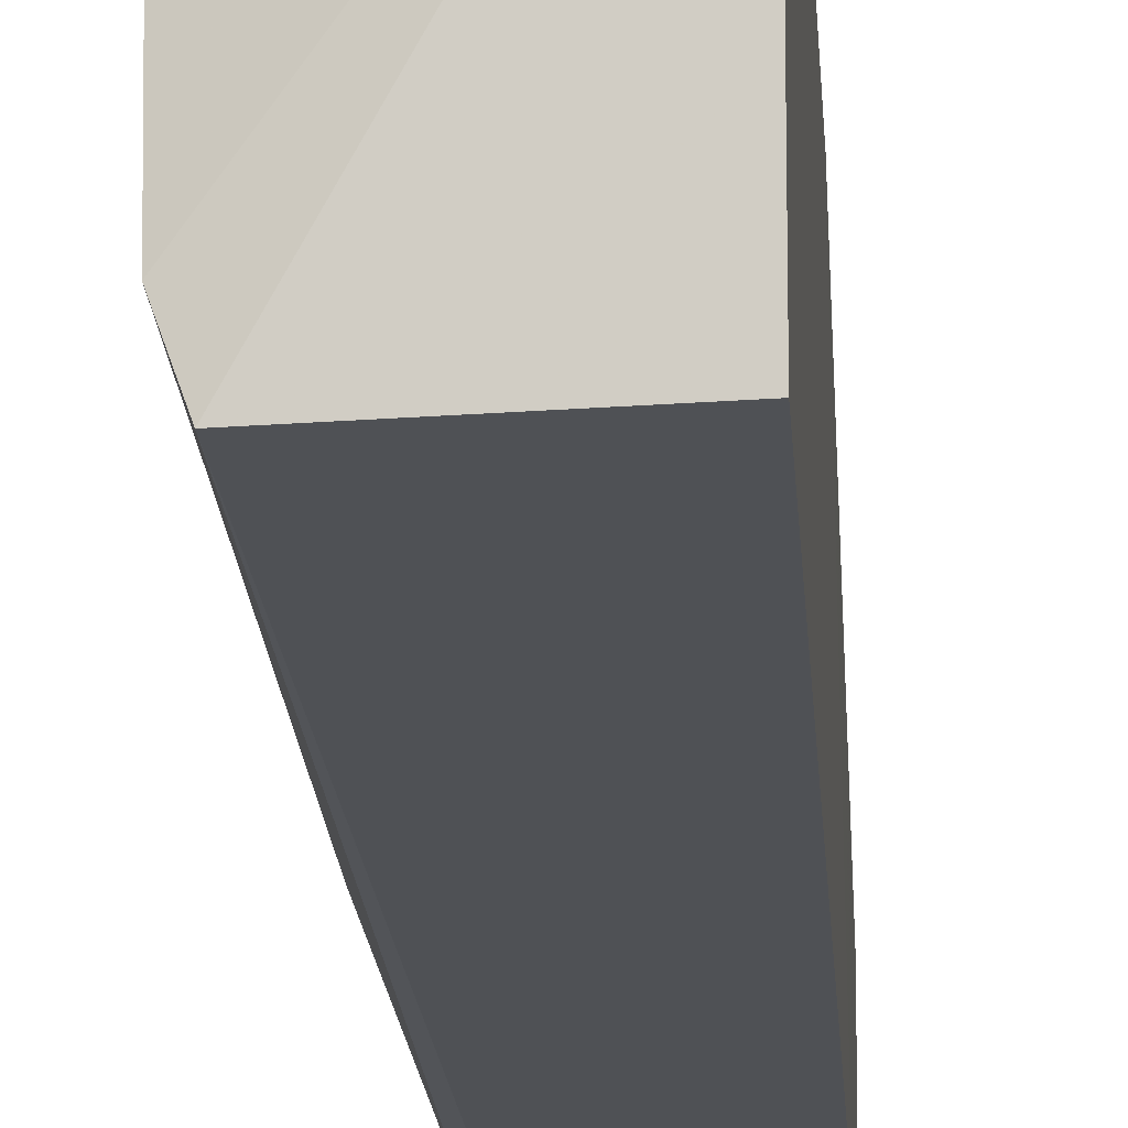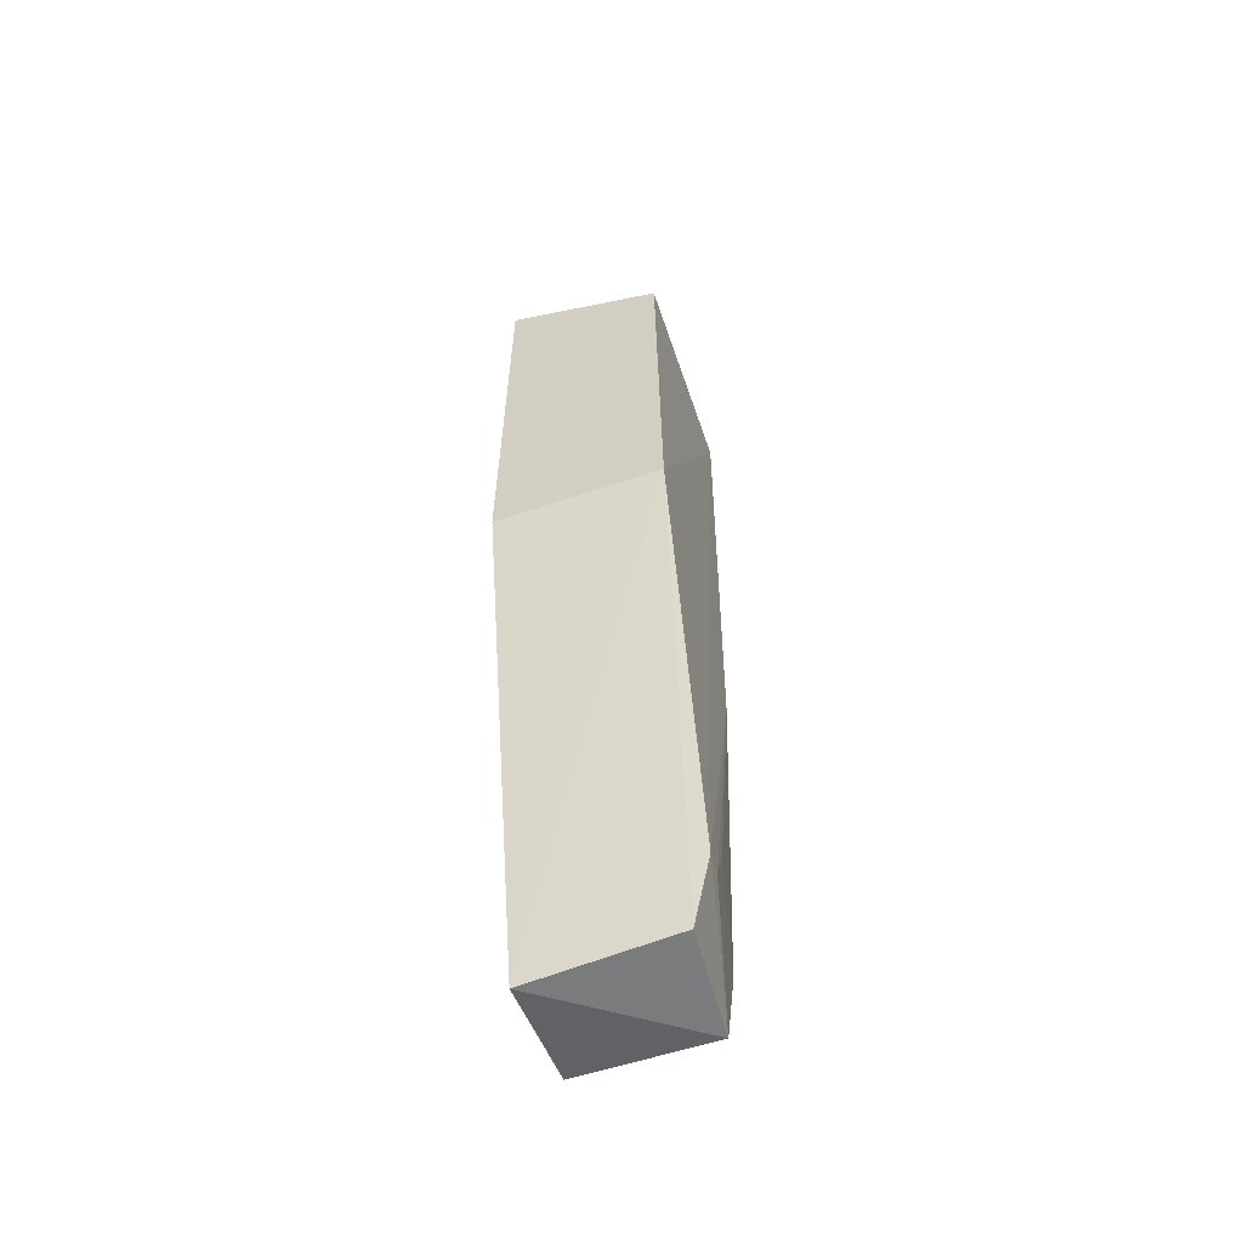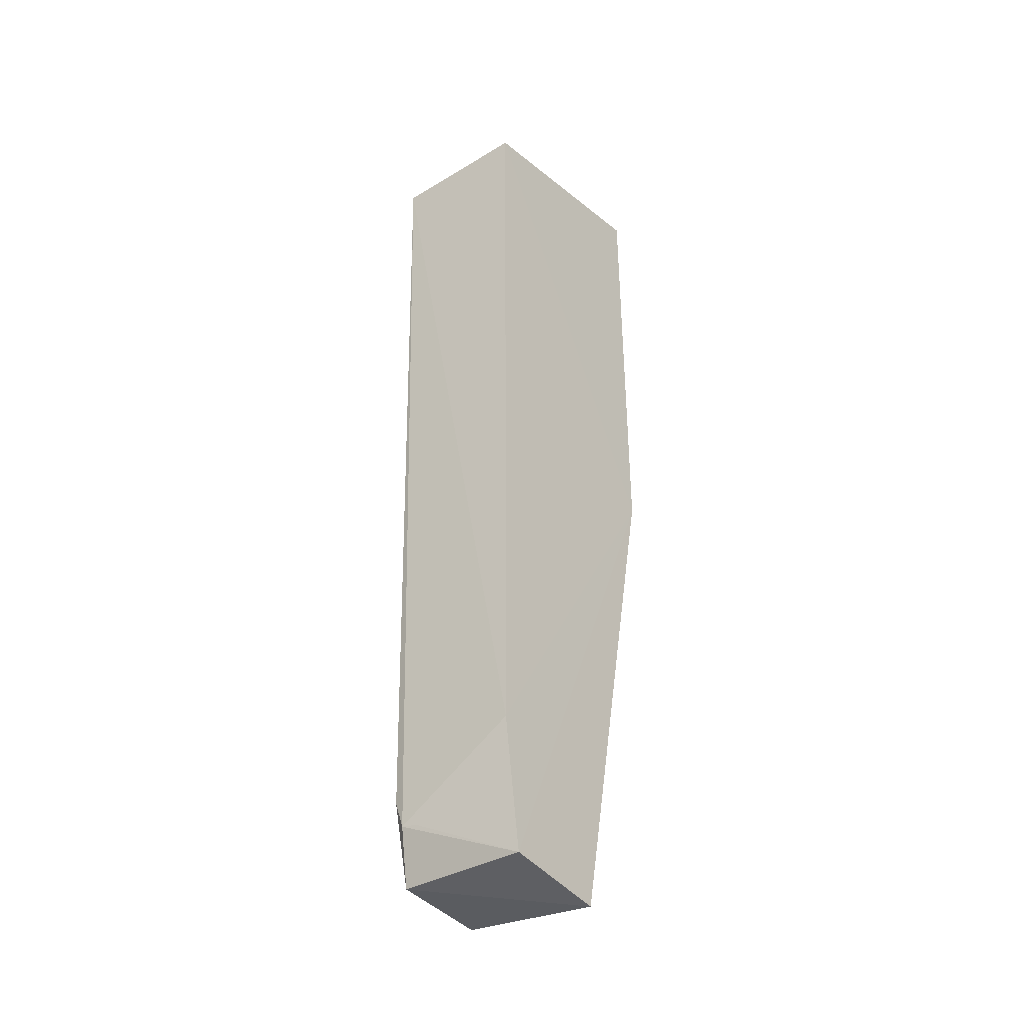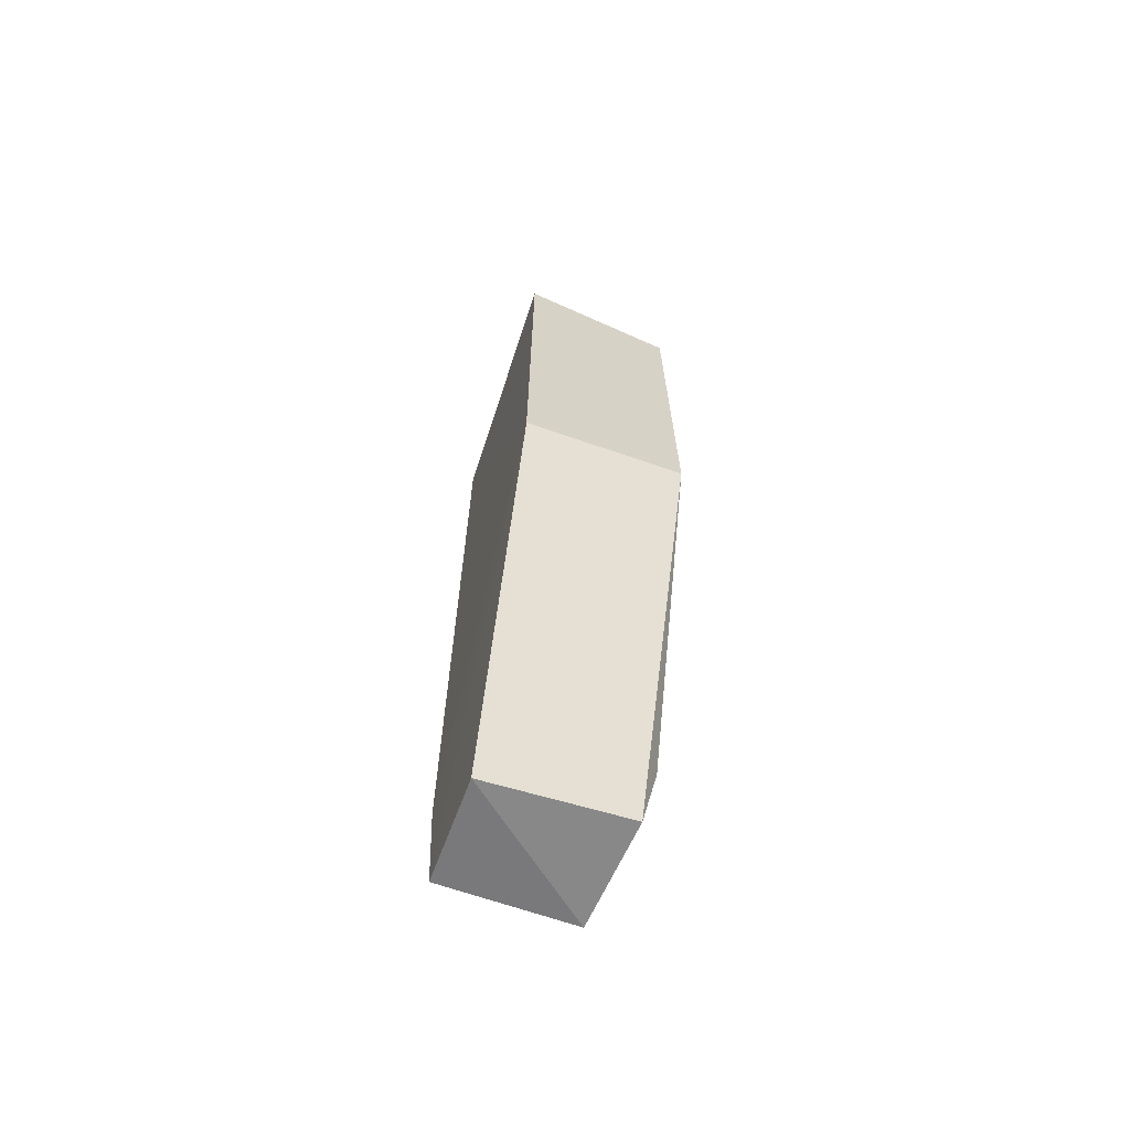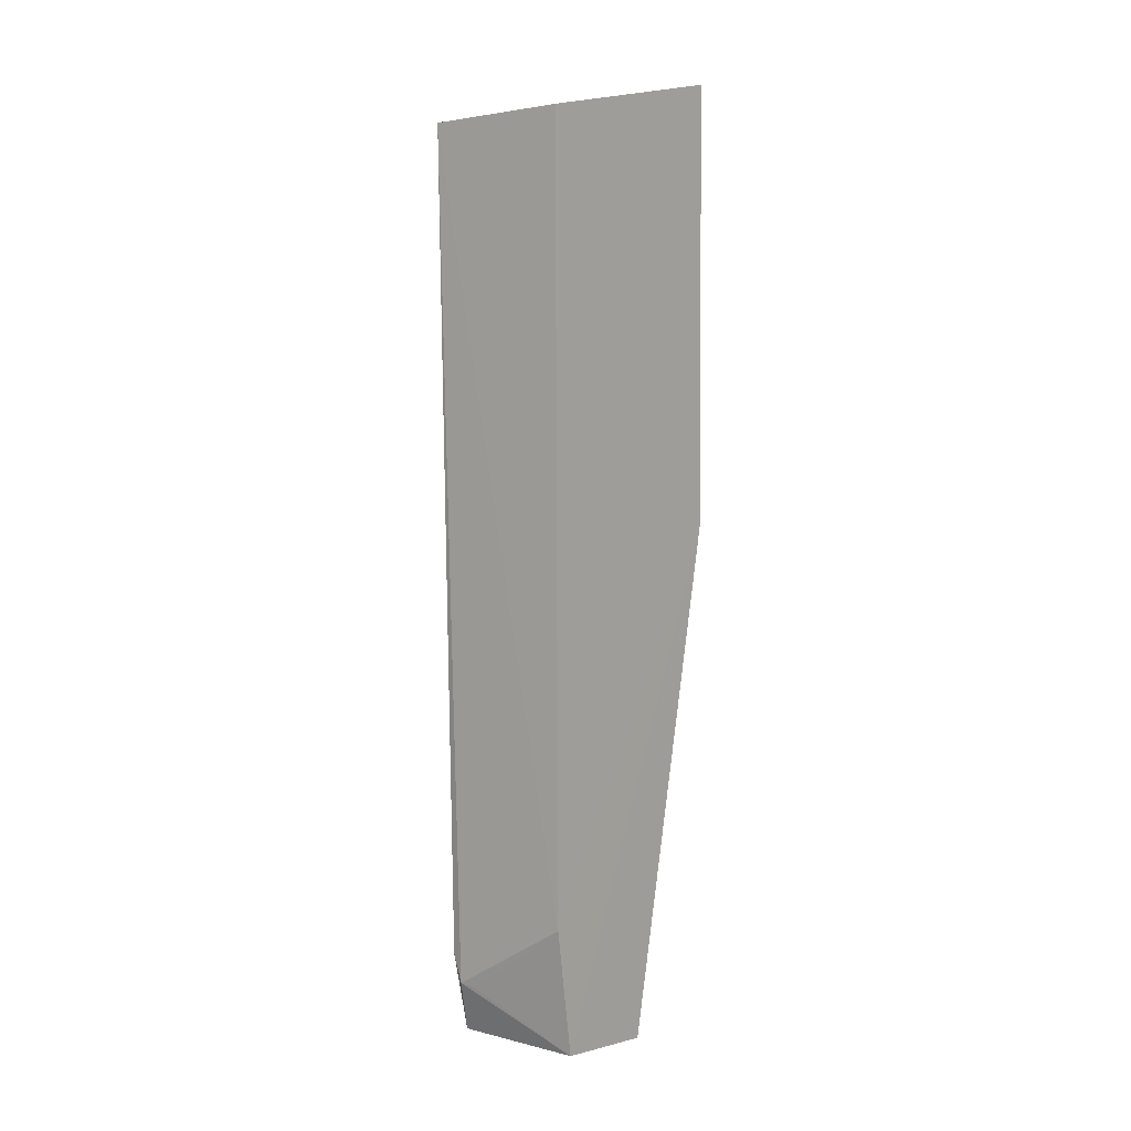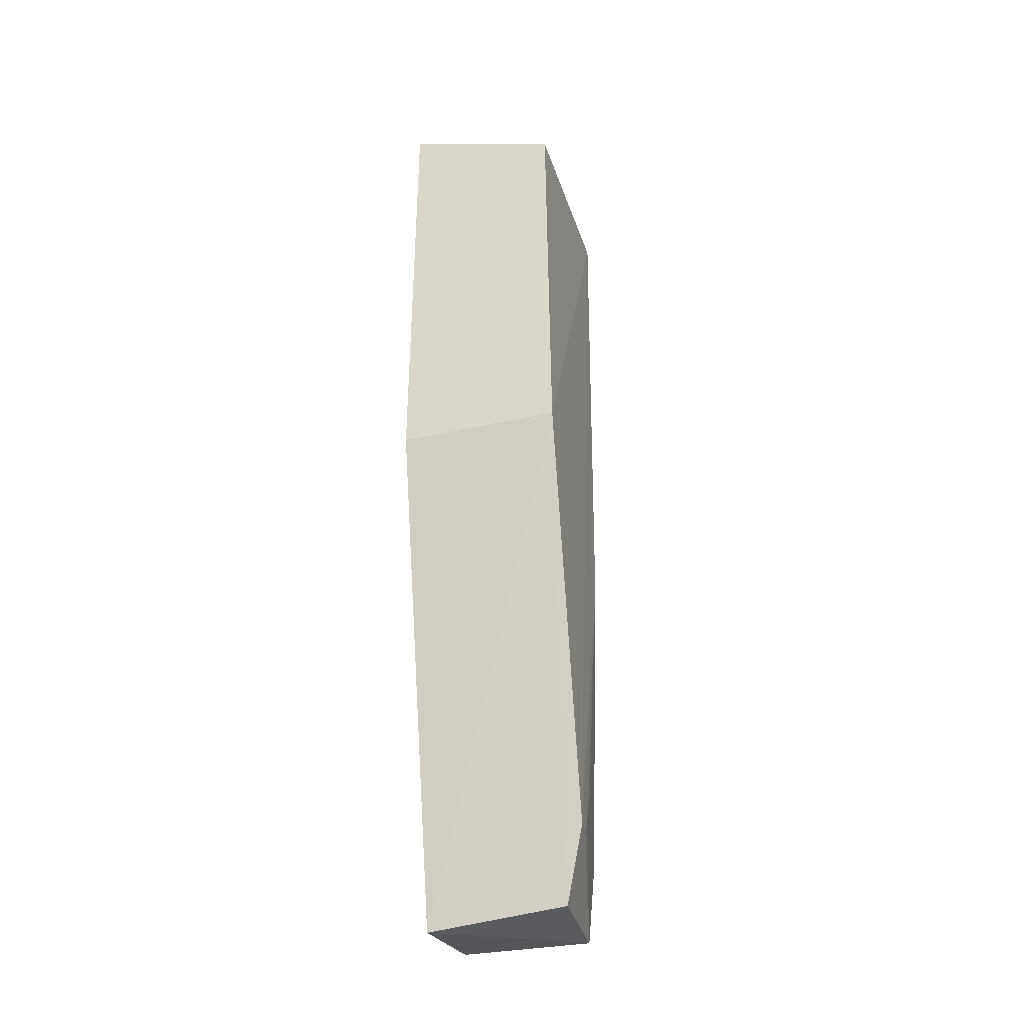
<metadata>
{"format":"obj","ext":"obj","renderer":"f3d","projection":"perspective","resolution":1024,"background":"white","views":[{"elev":-19.8,"azim":-176.6,"up":"+Z"},{"elev":-57.8,"azim":19.5,"up":"+Y"},{"elev":-35.3,"azim":-143.1,"up":"+Y"},{"elev":-65.2,"azim":-19.3,"up":"+Y"},{"elev":6.9,"azim":-142.6,"up":"+Y"},{"elev":-33.3,"azim":17.6,"up":"+Y"}]}
</metadata>
<code>
v 0.04645 0.02307 0.01357
v 0.04545 -0.02592 0.007872
v 0.04555 0.02306 0.0006048
v 0.0379 0.02349 0.0006821
v 0.0377 0.001475 0.01363
v 0.04449 -0.02285 0.0007779
v 0.03782 0.02569 0.01359
v 0.04633 -0.02147 0.007851
v 0.04668 0.001485 0.01359
v 0.03778 -0.01862 0.0007204
v 0.04627 0.02311 0.002652
v 0.04494 -0.02581 0.001799
v 0.03774 -0.02652 0.007873
v 0.04611 -0.004053 0.002702
v 0.03776 -0.0257 0.001771
v 0.04609 -0.01867 0.005253
v 0.04507 -0.02134 0.0009001
v 0.04362 -0.02296 0.000862
v 0.04621 -0.02133 0.006596
f 7 3 4
f 7 5 1
f 7 4 5
f 9 1 5
f 9 2 8
f 10 4 3
f 10 3 6
f 10 5 4
f 11 7 1
f 11 3 7
f 11 1 9
f 11 9 8
f 12 8 2
f 13 9 5
f 13 2 9
f 13 12 2
f 14 11 8
f 14 3 11
f 15 6 12
f 15 12 13
f 15 13 5
f 15 5 10
f 17 12 6
f 17 6 3
f 17 3 14
f 17 14 16
f 18 15 10
f 18 10 6
f 18 6 15
f 19 16 14
f 19 14 8
f 19 8 12
f 19 17 16
f 19 12 17

</code>
